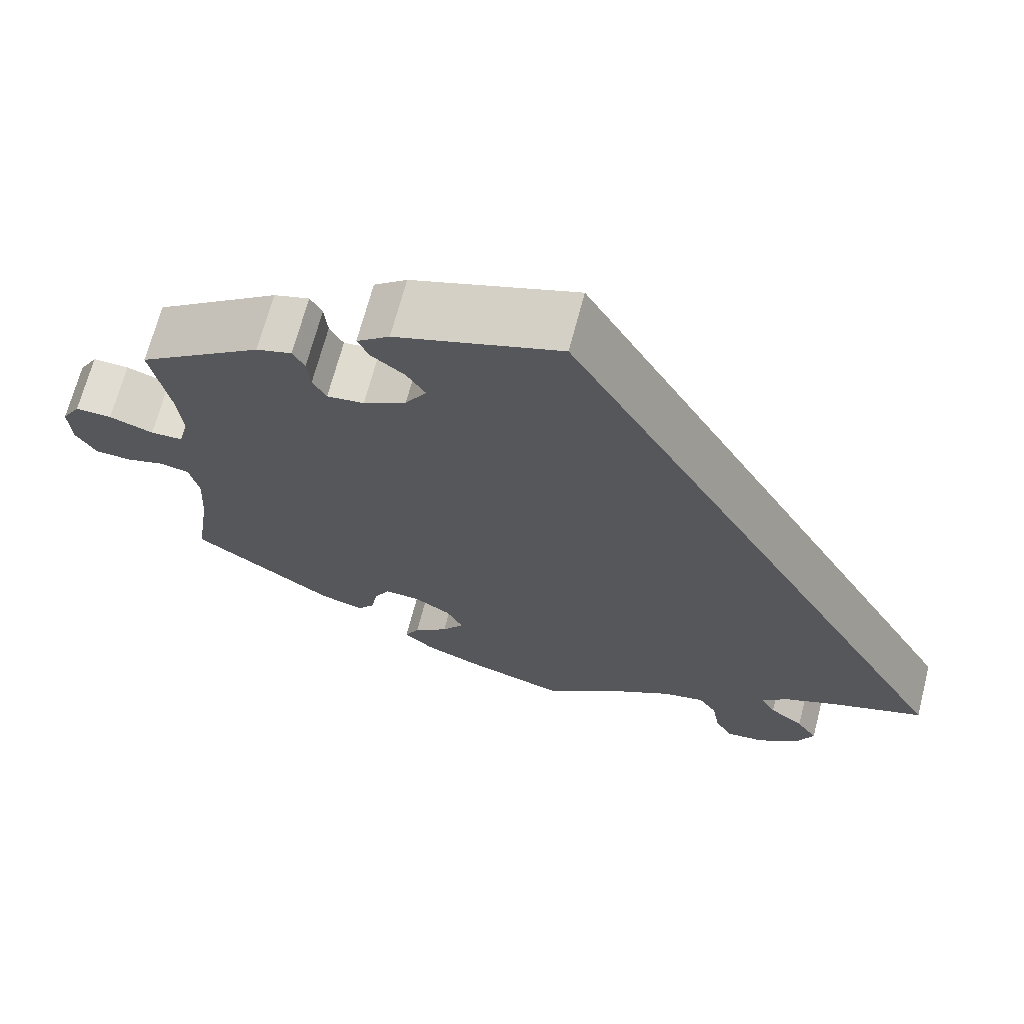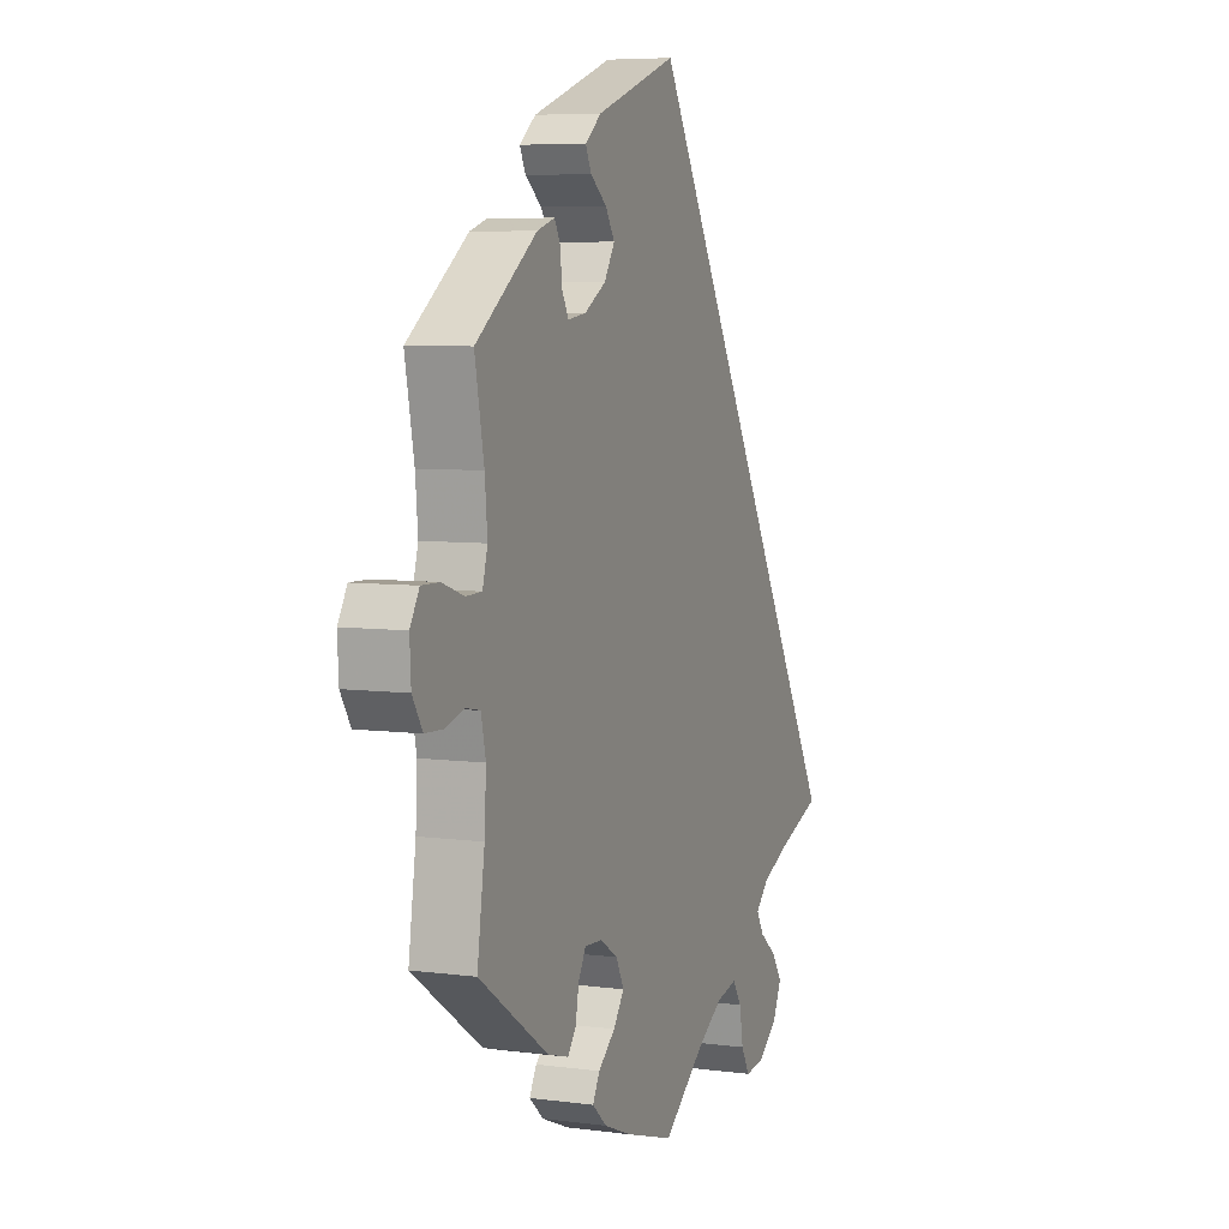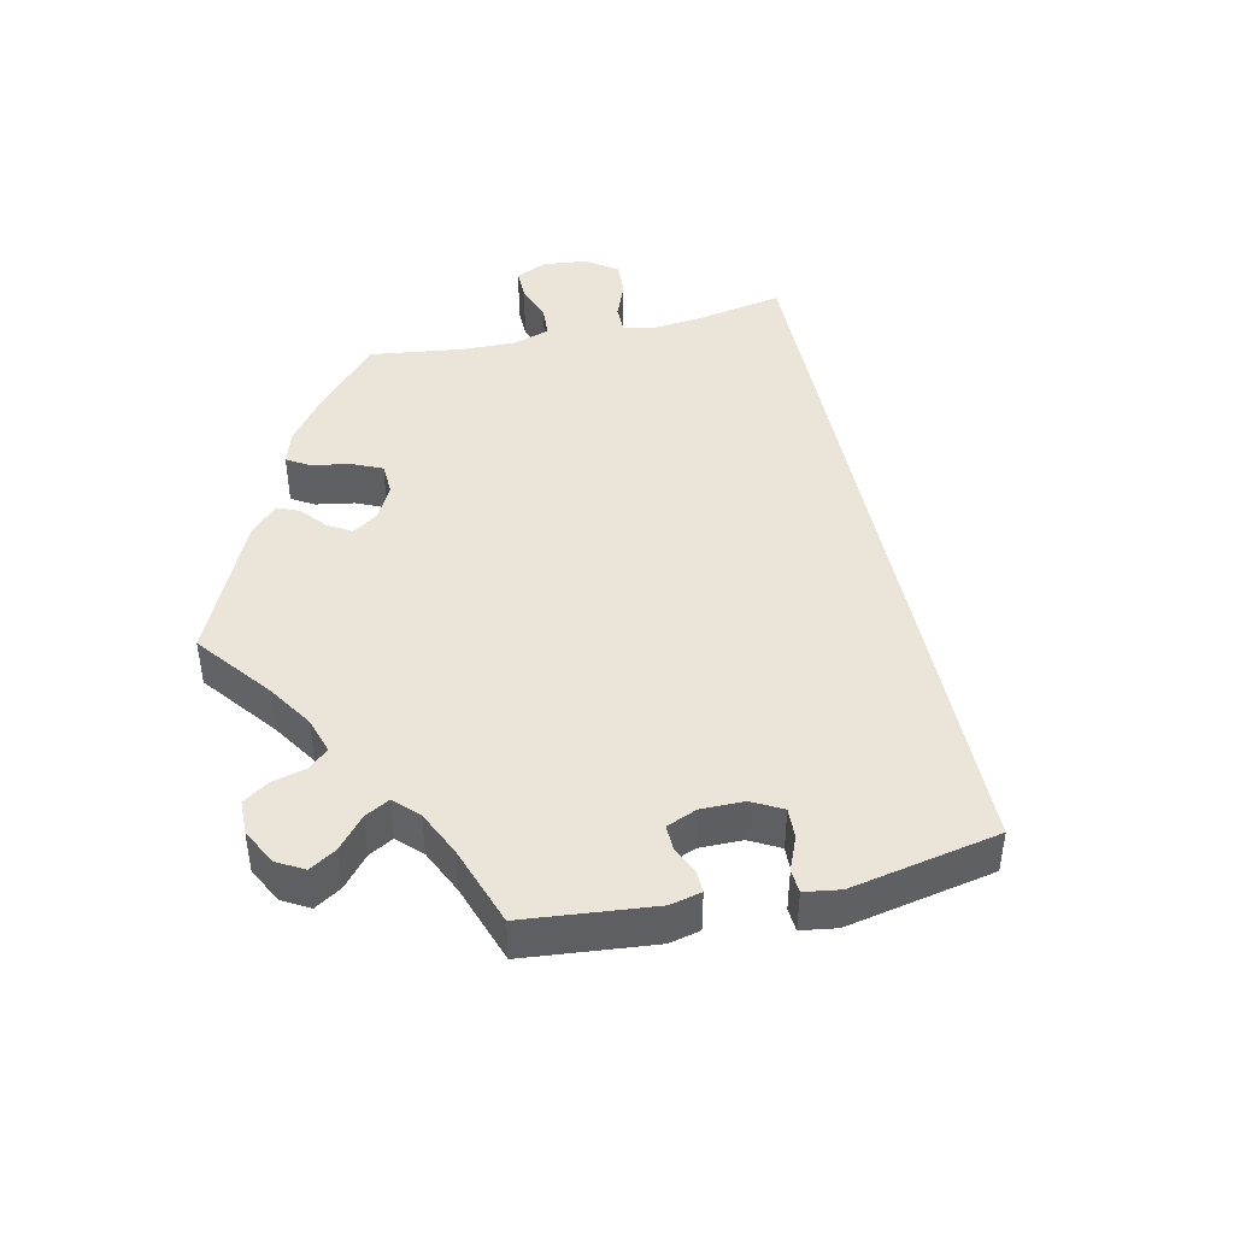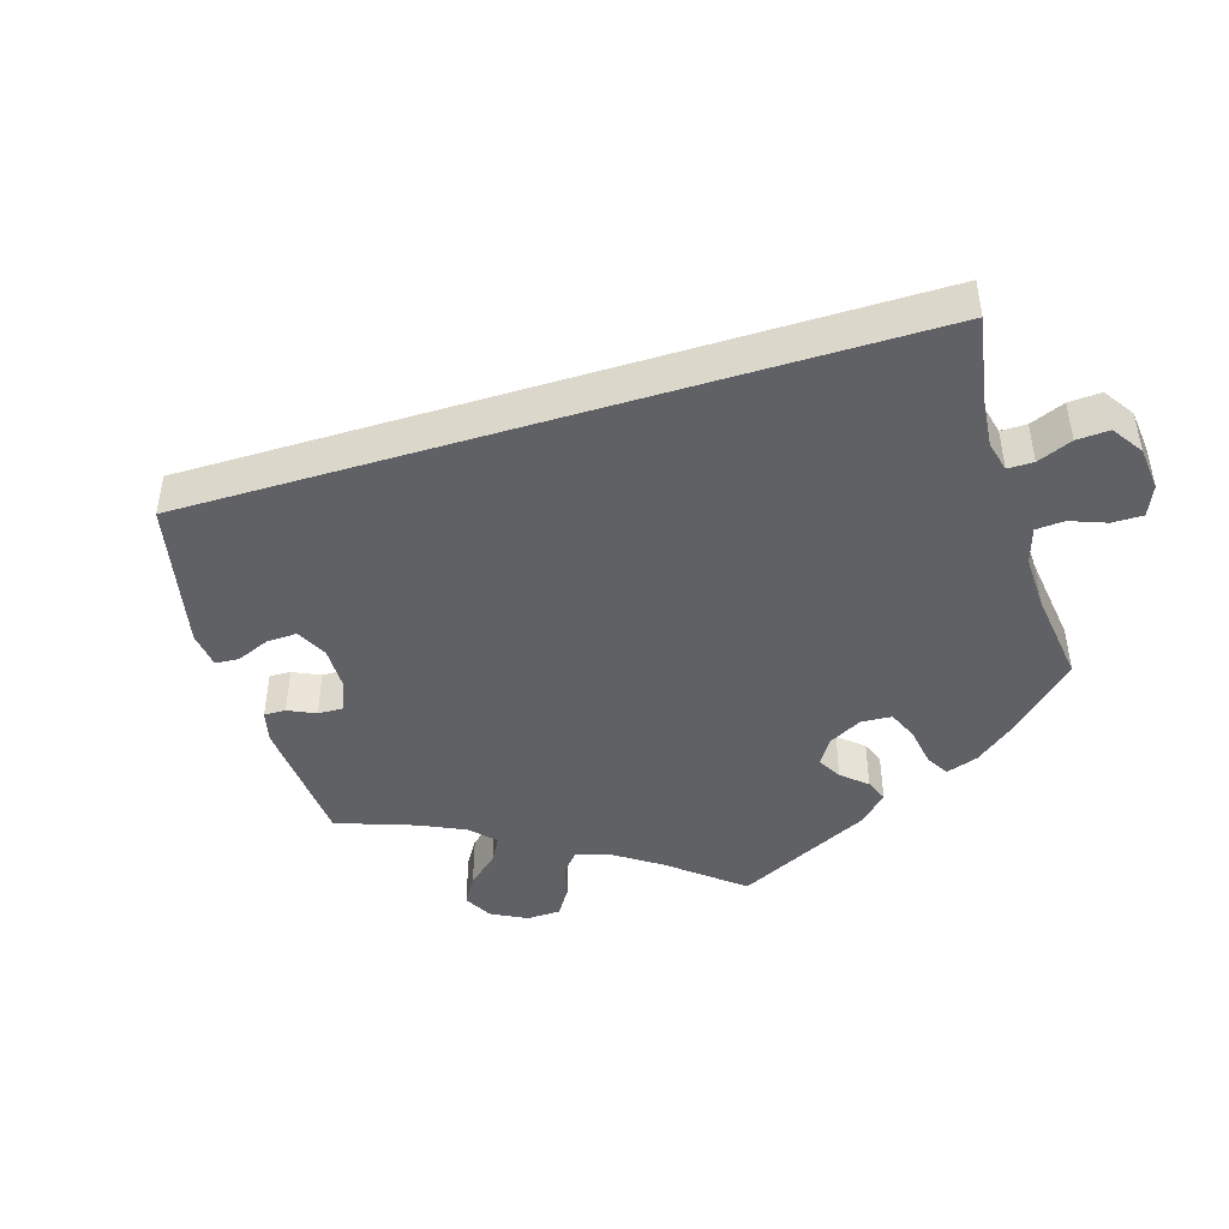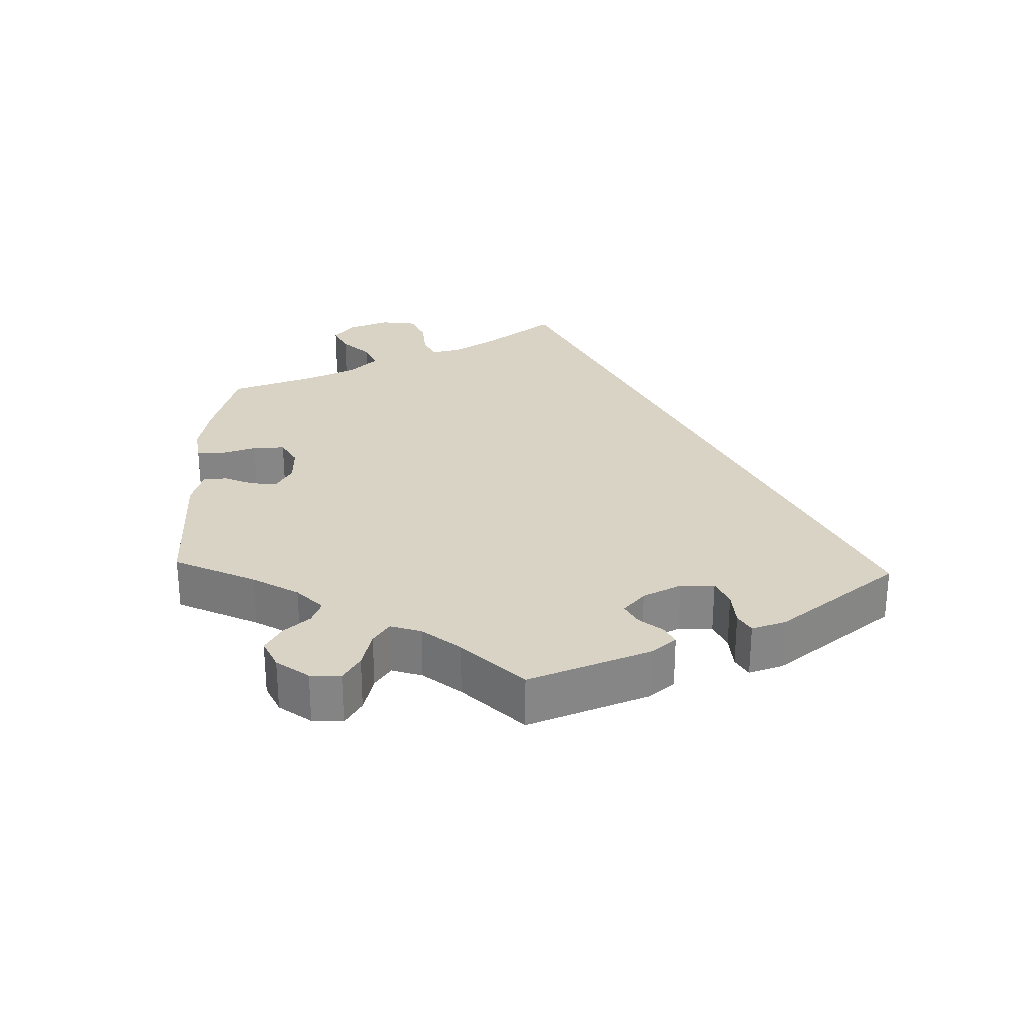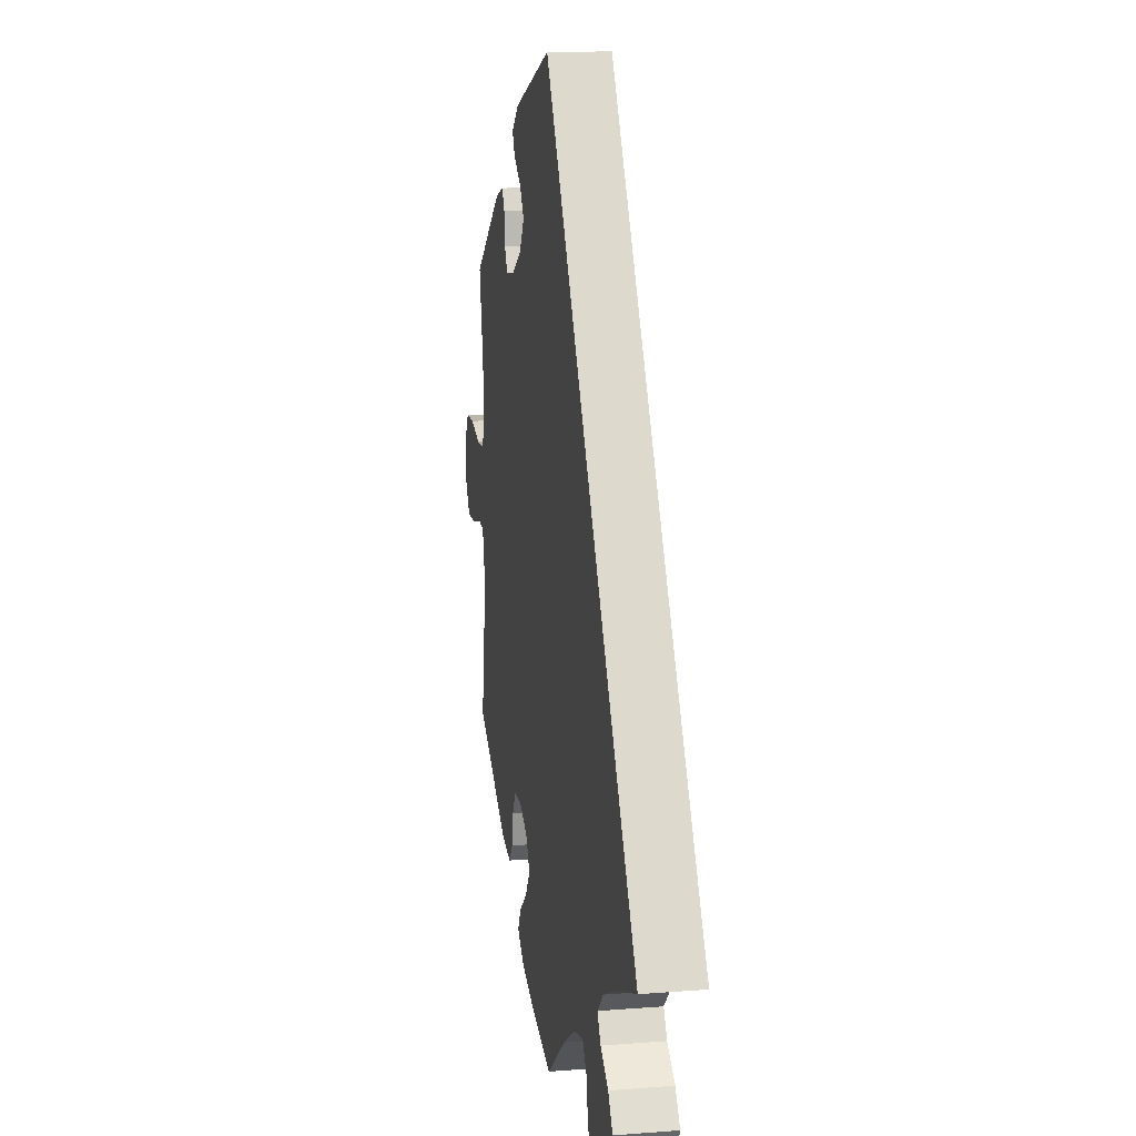
<metadata>
{"format":"obj","ext":"obj","renderer":"f3d","projection":"perspective","resolution":1024,"background":"white","views":[{"elev":68.3,"azim":14.6,"up":"+Z"},{"elev":6.4,"azim":-68.4,"up":"+Z"},{"elev":45.4,"azim":-42.6,"up":"+Y"},{"elev":-46.4,"azim":76.9,"up":"+Y"},{"elev":28.3,"azim":-58.1,"up":"+Y"},{"elev":12.9,"azim":79.8,"up":"+Z"}]}
</metadata>
<code>
v -0.116 0.07 -0.542
v -0.182 0.07 -0.515
v -0.217 0.07 -0.484
v -0.2 0.07 -0.453
v -0.159 0.07 -0.419
v -0.133 0.07 -0.383
v -0.152 0.07 -0.345
v -0.195 0.07 -0.318
v -0.237 0.07 -0.316
v -0.255 0.07 -0.348
v -0.263 0.07 -0.392
v -0.283 0.07 -0.418
v -0.334 0.07 -0.403
v -0.501 0.07 -0.289
v -0.483 0.07 -0.166
v -0.479 0.07 -0.093
v -0.49 0.07 -0.043
v -0.525 0.07 -0.036
v -0.57 0.07 -0.049
v -0.613 0.07 -0.047
v -0.637 0.07 -0.008
v -0.64 0.07 0.047
v -0.618 0.07 0.084
v -0.575 0.07 0.083
v -0.523 0.07 0.065
v -0.485 0.07 0.066
v -0.473 0.07 0.109
v -0.479 0.07 0.176
v -0.501 0.07 0.289
v -0.355 0.07 0.394
v -0.313 0.07 0.407
v -0.299 0.07 0.381
v -0.295 0.07 0.34
v -0.279 0.07 0.31
v -0.235 0.07 0.316
v -0.184 0.07 0.346
v -0.159 0.07 0.386
v -0.181 0.07 0.421
v -0.22 0.07 0.451
v -0.234 0.07 0.48
v -0.195 0.07 0.511
v 0 0.07 0.578
v 0.501 0.07 -0.288
v 0.39 0.07 -0.328
v 0.328 0.07 -0.356
v 0.297 0.07 -0.386
v 0.315 0.07 -0.417
v 0.356 0.07 -0.449
v 0.381 0.07 -0.487
v 0.359 0.07 -0.533
v 0.311 0.07 -0.568
v 0.266 0.07 -0.573
v 0.245 0.07 -0.536
v 0.236 0.07 -0.484
v 0.214 0.07 -0.451
v 0.164 0.07 -0.462
v 0.101 0.07 -0.501
v 0.001 0.07 -0.578
v -0.116 0 -0.542
v -0.182 0 -0.515
v -0.217 0 -0.484
v -0.2 0 -0.453
v -0.159 0 -0.419
v -0.133 0 -0.383
v -0.152 0 -0.345
v -0.195 0 -0.318
v -0.237 0 -0.316
v -0.255 0 -0.348
v -0.263 0 -0.392
v -0.283 0 -0.418
v -0.334 0 -0.403
v -0.501 0 -0.289
v -0.483 0 -0.166
v -0.479 0 -0.093
v -0.49 0 -0.043
v -0.525 0 -0.036
v -0.57 0 -0.049
v -0.613 0 -0.047
v -0.637 0 -0.008
v -0.64 0 0.047
v -0.618 0 0.084
v -0.575 0 0.083
v -0.523 0 0.065
v -0.485 0 0.066
v -0.473 0 0.109
v -0.479 0 0.176
v -0.501 0 0.289
v -0.355 0 0.394
v -0.313 0 0.407
v -0.299 0 0.381
v -0.295 0 0.34
v -0.279 0 0.31
v -0.235 0 0.316
v -0.184 0 0.346
v -0.159 0 0.386
v -0.181 0 0.421
v -0.22 0 0.451
v -0.234 0 0.48
v -0.195 0 0.511
v 0 0 0.578
v 0.501 0 -0.288
v 0.39 0 -0.328
v 0.328 0 -0.356
v 0.297 0 -0.386
v 0.315 0 -0.417
v 0.356 0 -0.449
v 0.381 0 -0.487
v 0.359 0 -0.533
v 0.311 0 -0.568
v 0.266 0 -0.573
v 0.245 0 -0.536
v 0.236 0 -0.484
v 0.214 0 -0.451
v 0.164 0 -0.462
v 0.101 0 -0.501
v 0.001 0 -0.578
f 57 58 1 2
f 56 57 2 3
f 55 56 3 4
f 51 52 53 54
f 51 54 55
f 50 51 55
f 47 48 49 50
f 46 47 50 55
f 45 46 55 4
f 41 42 43 44
f 38 39 40 41
f 37 38 41 44
f 36 37 44 45
f 30 31 32 33
f 28 29 30 33
f 27 28 33 34
f 26 27 34 35
f 22 23 24 25
f 22 25 26
f 21 22 26
f 18 19 20 21
f 17 18 21 26
f 16 17 26 35
f 12 13 14 15
f 10 11 12 15
f 9 10 15 16
f 8 9 16 35
f 45 4 5
f 45 5 6
f 36 45 6 7
f 7 8 35 36
f 60 59 116 115
f 61 60 115 114
f 62 61 114 113
f 112 111 110 109
f 113 112 109
f 113 109 108
f 108 107 106 105
f 113 108 105 104
f 62 113 104 103
f 102 101 100 99
f 99 98 97 96
f 102 99 96 95
f 103 102 95 94
f 91 90 89 88
f 91 88 87 86
f 92 91 86 85
f 93 92 85 84
f 83 82 81 80
f 84 83 80
f 84 80 79
f 79 78 77 76
f 84 79 76 75
f 93 84 75 74
f 73 72 71 70
f 73 70 69 68
f 74 73 68 67
f 93 74 67 66
f 63 62 103
f 64 63 103
f 65 64 103 94
f 94 93 66 65
f 1 59 60 2
f 2 60 61 3
f 3 61 62 4
f 4 62 63 5
f 5 63 64 6
f 6 64 65 7
f 7 65 66 8
f 8 66 67 9
f 9 67 68 10
f 10 68 69 11
f 11 69 70 12
f 12 70 71 13
f 13 71 72 14
f 14 72 73 15
f 15 73 74 16
f 16 74 75 17
f 17 75 76 18
f 18 76 77 19
f 19 77 78 20
f 20 78 79 21
f 21 79 80 22
f 22 80 81 23
f 23 81 82 24
f 24 82 83 25
f 25 83 84 26
f 26 84 85 27
f 27 85 86 28
f 28 86 87 29
f 29 87 88 30
f 30 88 89 31
f 31 89 90 32
f 32 90 91 33
f 33 91 92 34
f 34 92 93 35
f 35 93 94 36
f 36 94 95 37
f 37 95 96 38
f 38 96 97 39
f 39 97 98 40
f 40 98 99 41
f 41 99 100 42
f 42 100 101 43
f 43 101 102 44
f 44 102 103 45
f 45 103 104 46
f 46 104 105 47
f 47 105 106 48
f 48 106 107 49
f 49 107 108 50
f 50 108 109 51
f 51 109 110 52
f 52 110 111 53
f 53 111 112 54
f 54 112 113 55
f 55 113 114 56
f 56 114 115 57
f 57 115 116 58
f 58 116 59 1

</code>
